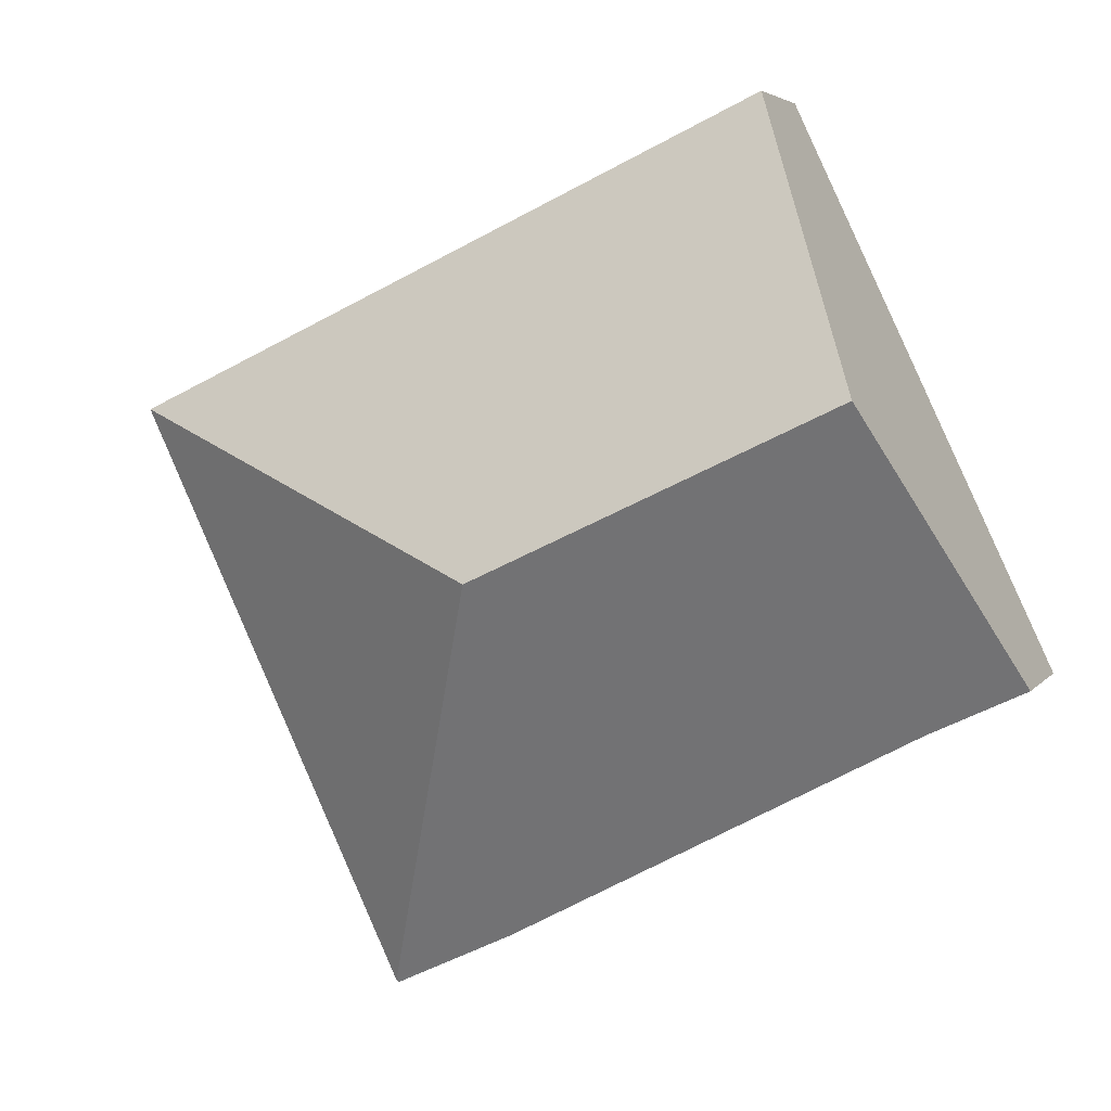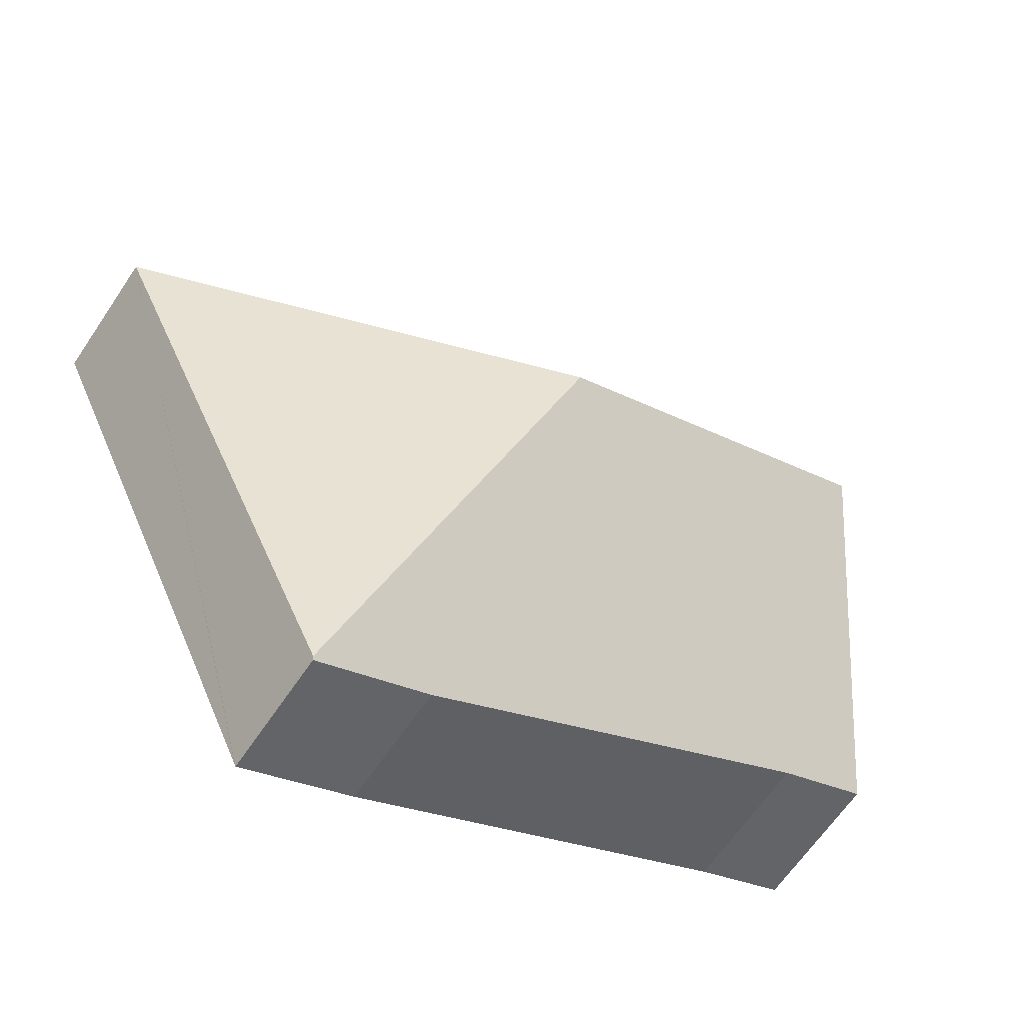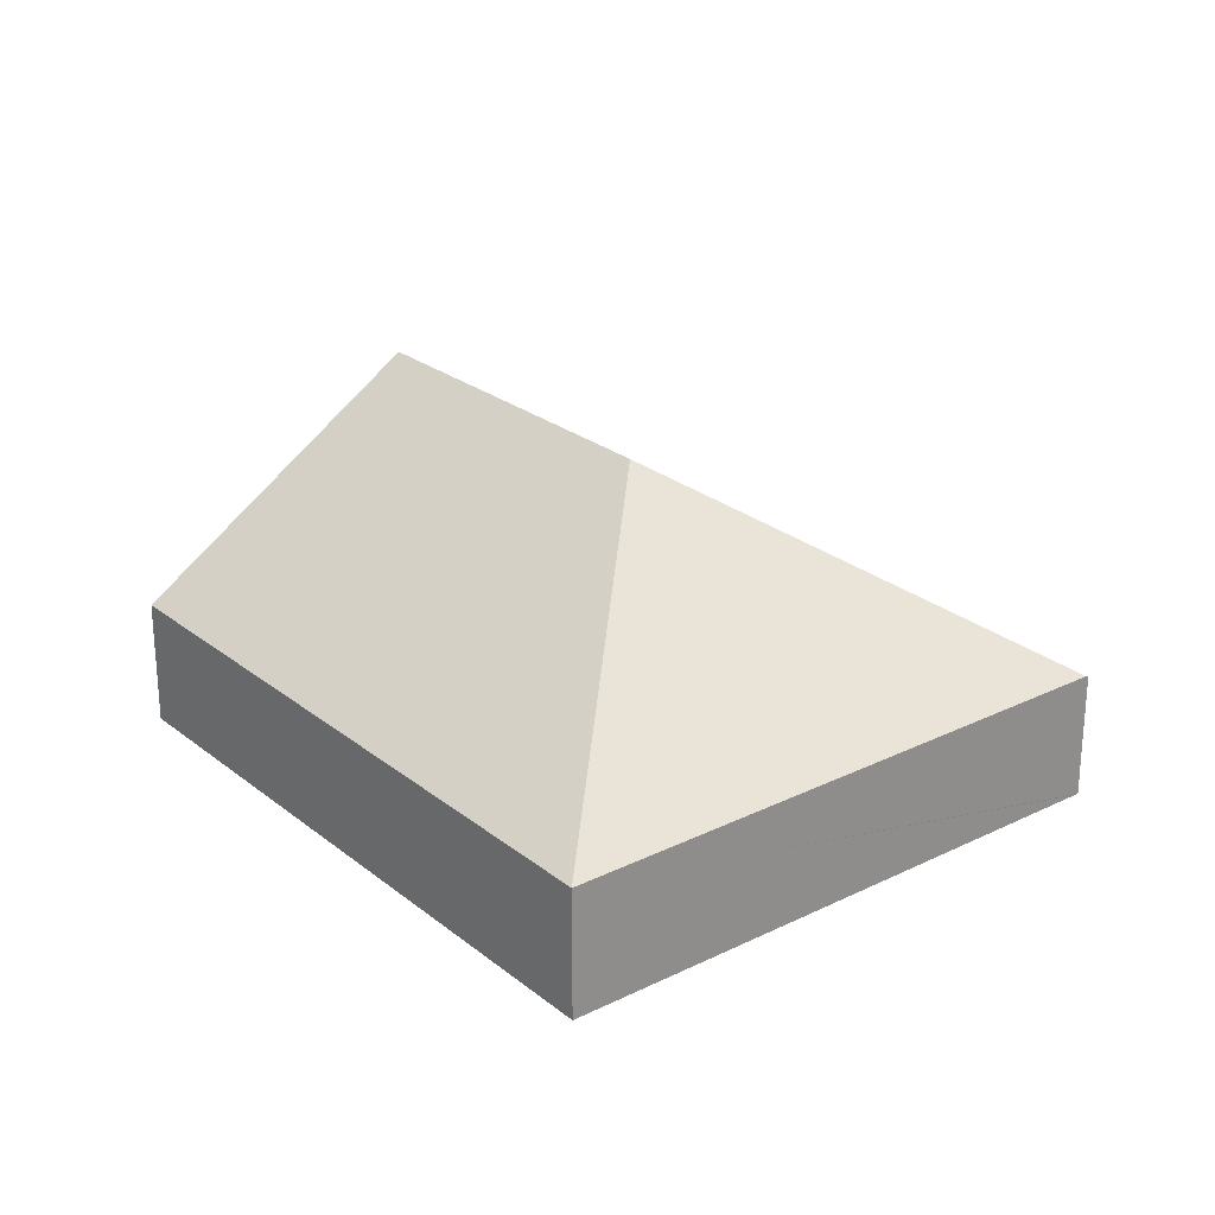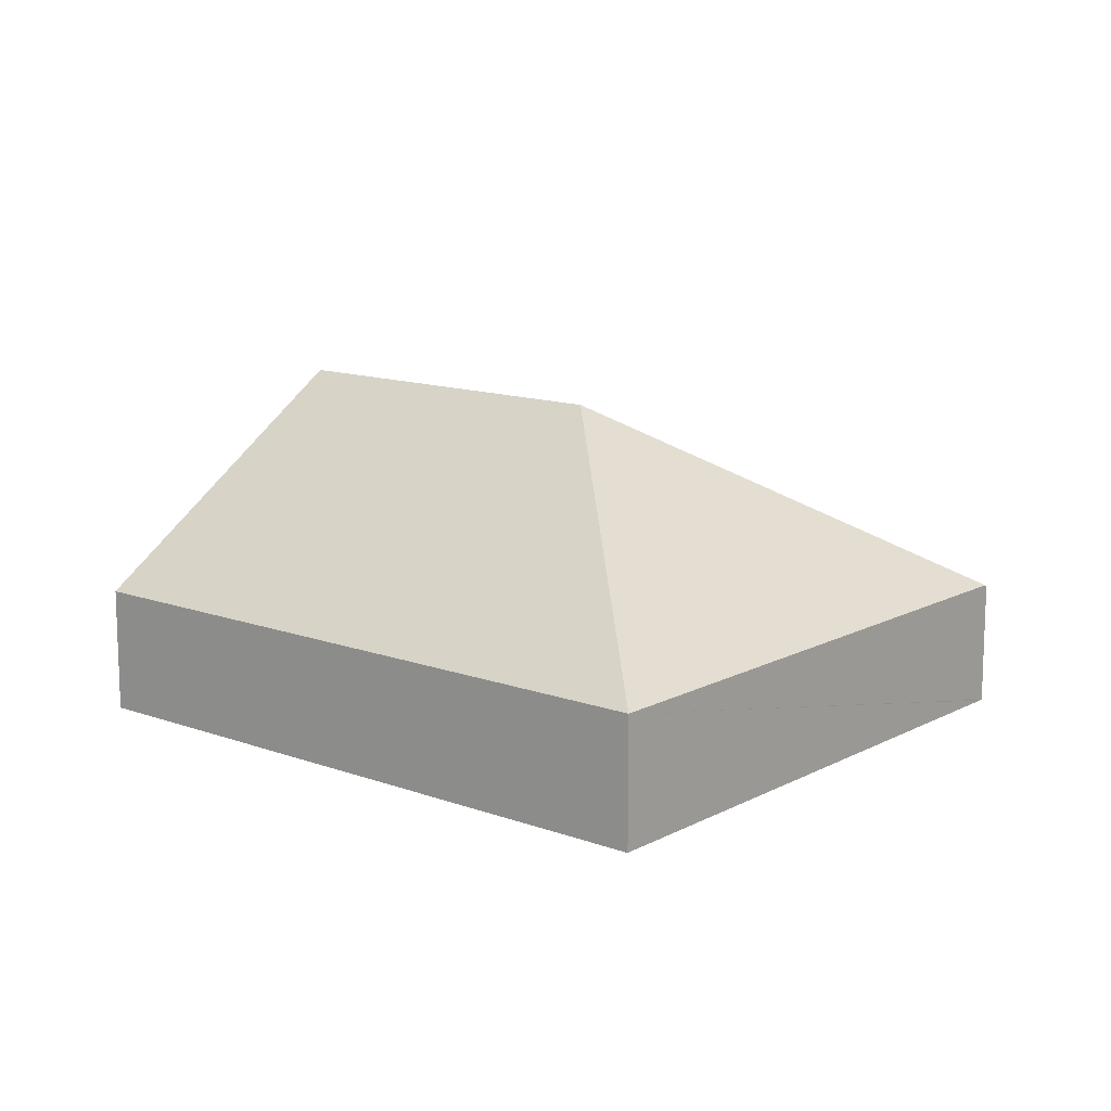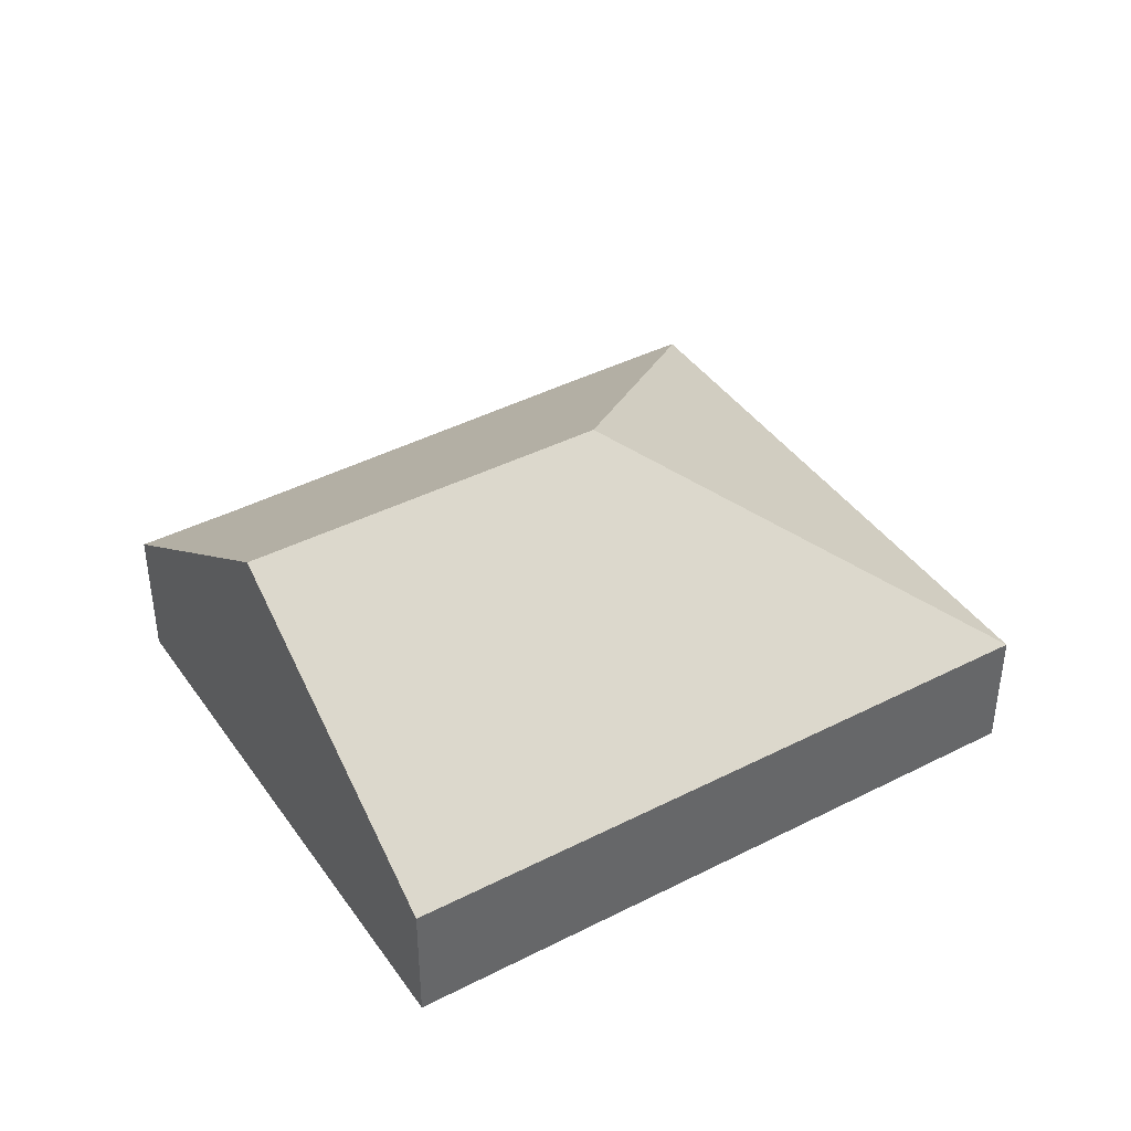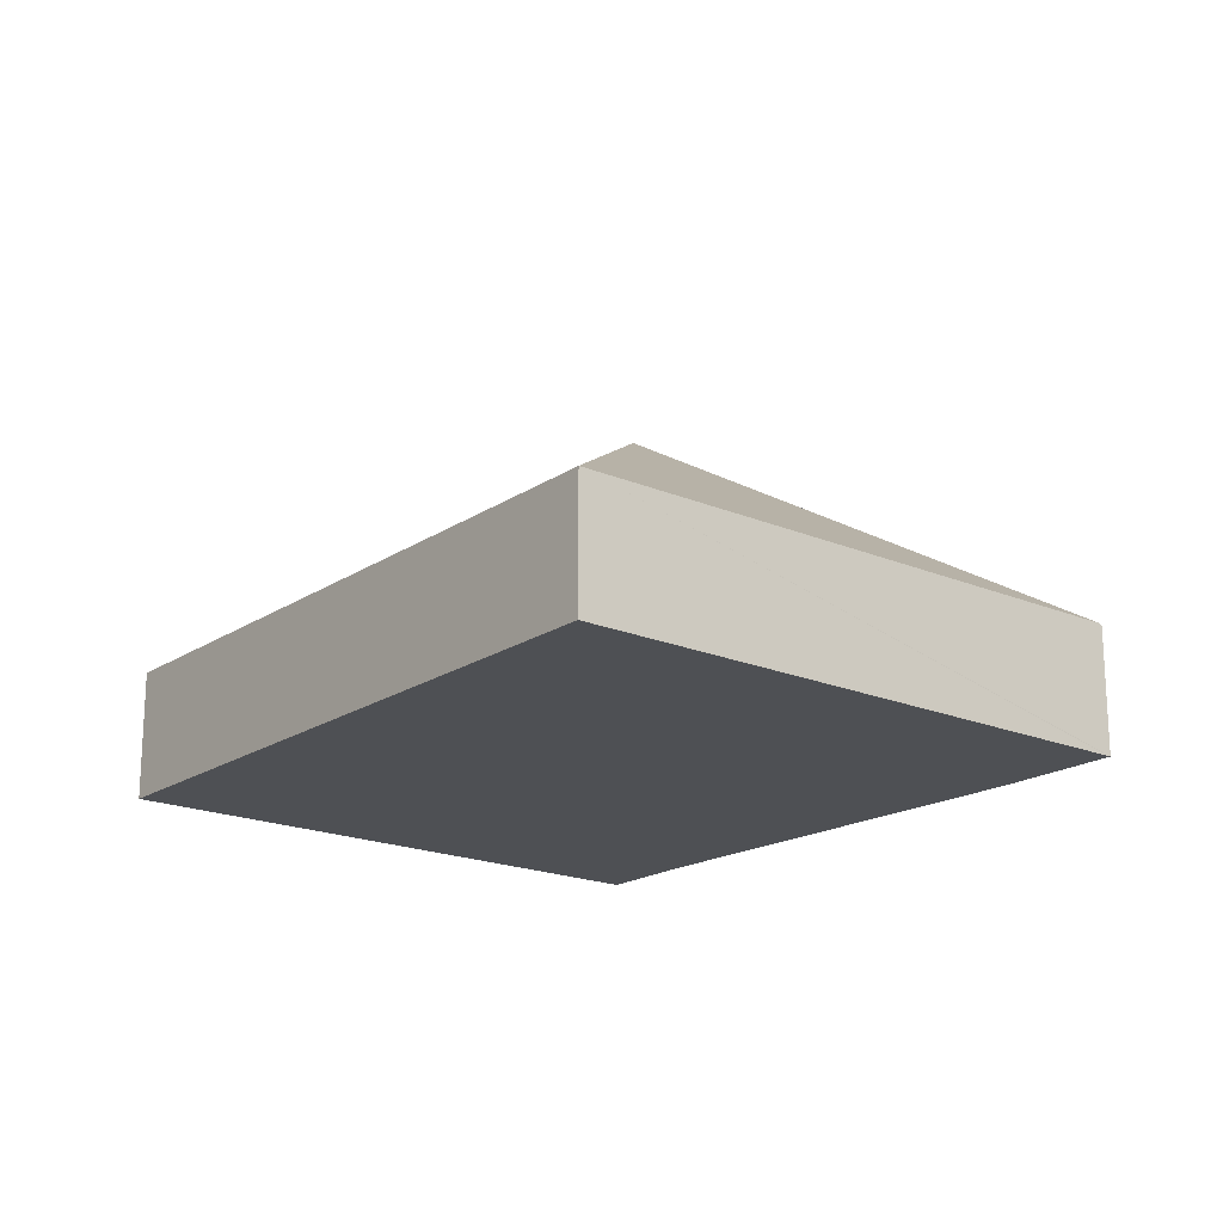
<metadata>
{"format":"obj","ext":"obj","renderer":"f3d","projection":"perspective","resolution":1024,"background":"white","views":[{"elev":4.3,"azim":-161.1,"up":"+Z"},{"elev":-64.4,"azim":146.1,"up":"+Z"},{"elev":25.1,"azim":76.8,"up":"+Y"},{"elev":13.0,"azim":65.2,"up":"+Y"},{"elev":41.2,"azim":-6.6,"up":"+Y"},{"elev":-19.0,"azim":76.4,"up":"+Y"}]}
</metadata>
<code>
v  3.633 0.919 -1.892
v  4.495 0.934 -2.273
v  4.486 0.92 -2.293
v  3.42 2.4 0.712
v  0.687 1.028 -0.323
v  0.893 2.4 1.9
v  0 1.028 6.295e-17
v  1.848 0.934 3.93
v  6.405 0.934 1.787
v  4.486 1.404e-16 -2.293
v  4.495 1.392e-16 -2.273
v  6.405 -1.094e-16 1.787
v  3.633 1.159e-16 -1.892
v  0.687 1.978e-17 -0.323
v  0 0 0
v  0.893 -1.163e-16 1.9
v  1.848 -2.406e-16 3.93
g defaultobject
f 1 2 3
f 2 1 4
f 4 1 5
f 4 5 6
f 6 5 7
f 8 4 6
f 4 8 9
f 4 9 2
f 2 10 3
f 10 2 9
f 10 9 11
f 11 9 12
f 10 1 3
f 1 10 13
f 1 14 5
f 14 1 13
f 14 7 5
f 7 14 15
f 15 6 7
f 6 15 16
f 6 16 8
f 8 16 17
f 17 9 8
f 9 17 12
f 16 12 17
f 12 16 15
f 12 15 14
f 12 14 13
f 12 13 11
f 11 13 10

</code>
